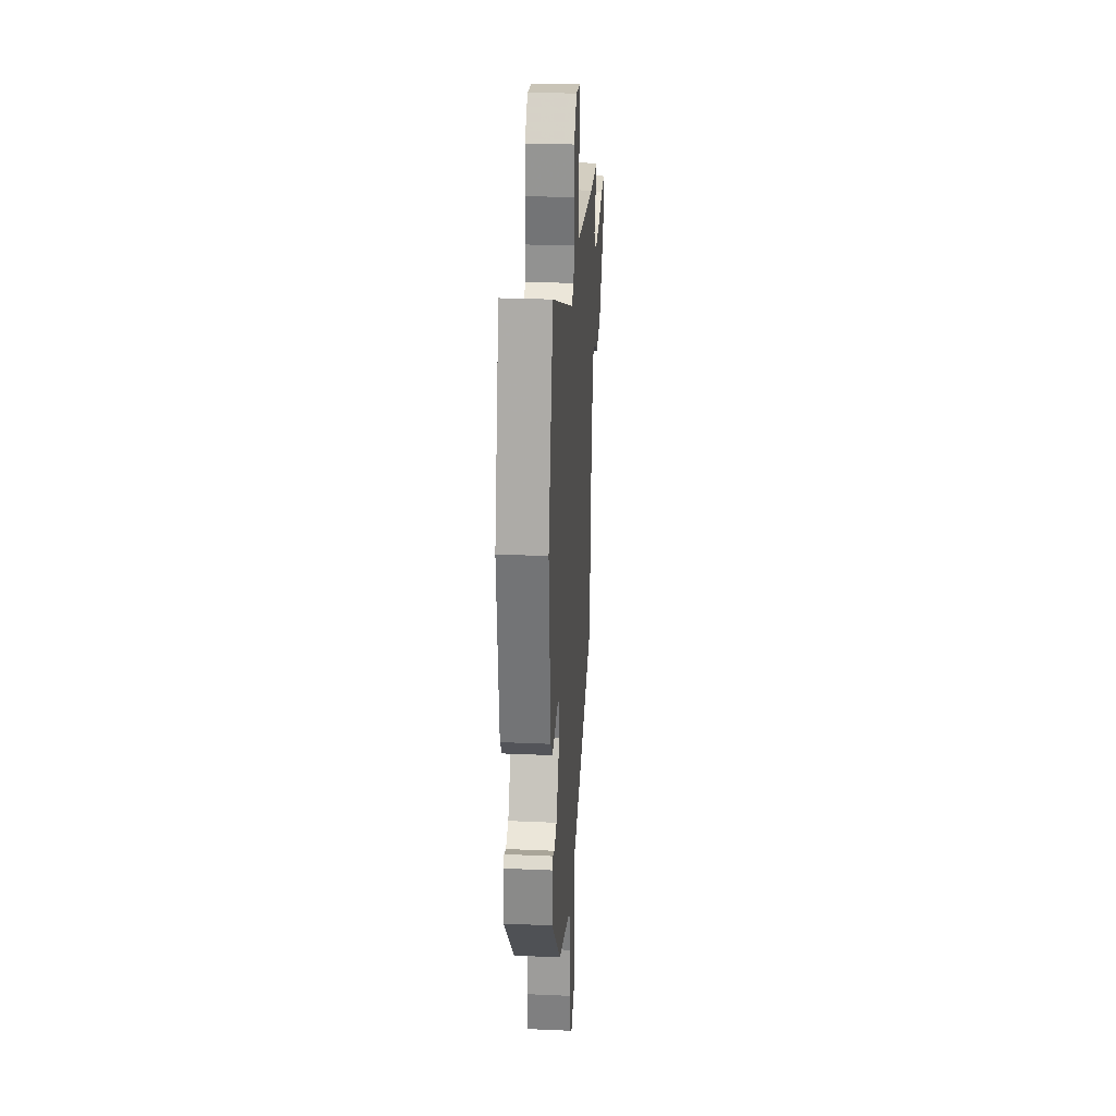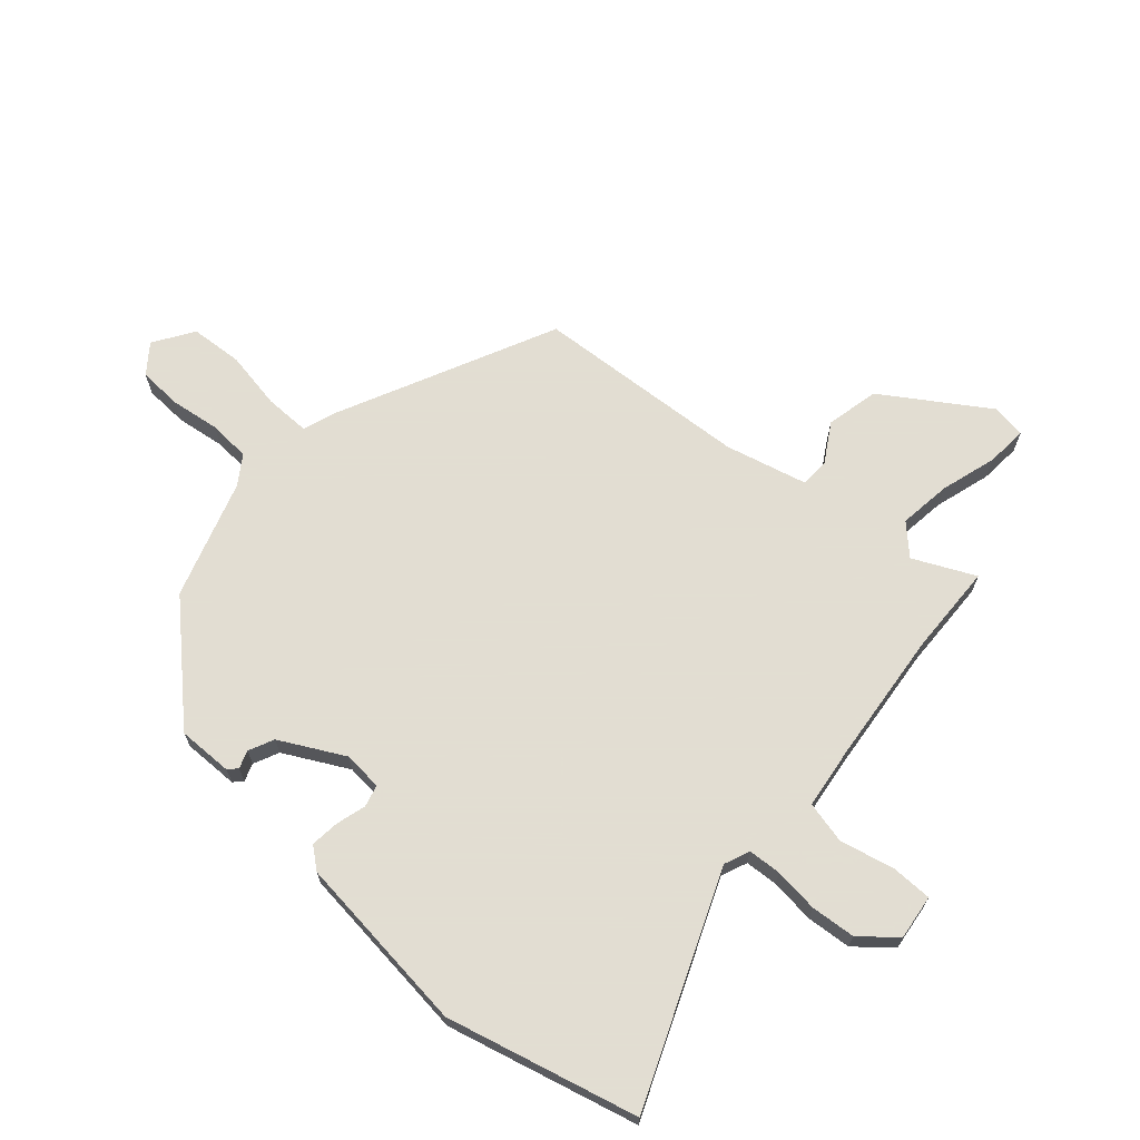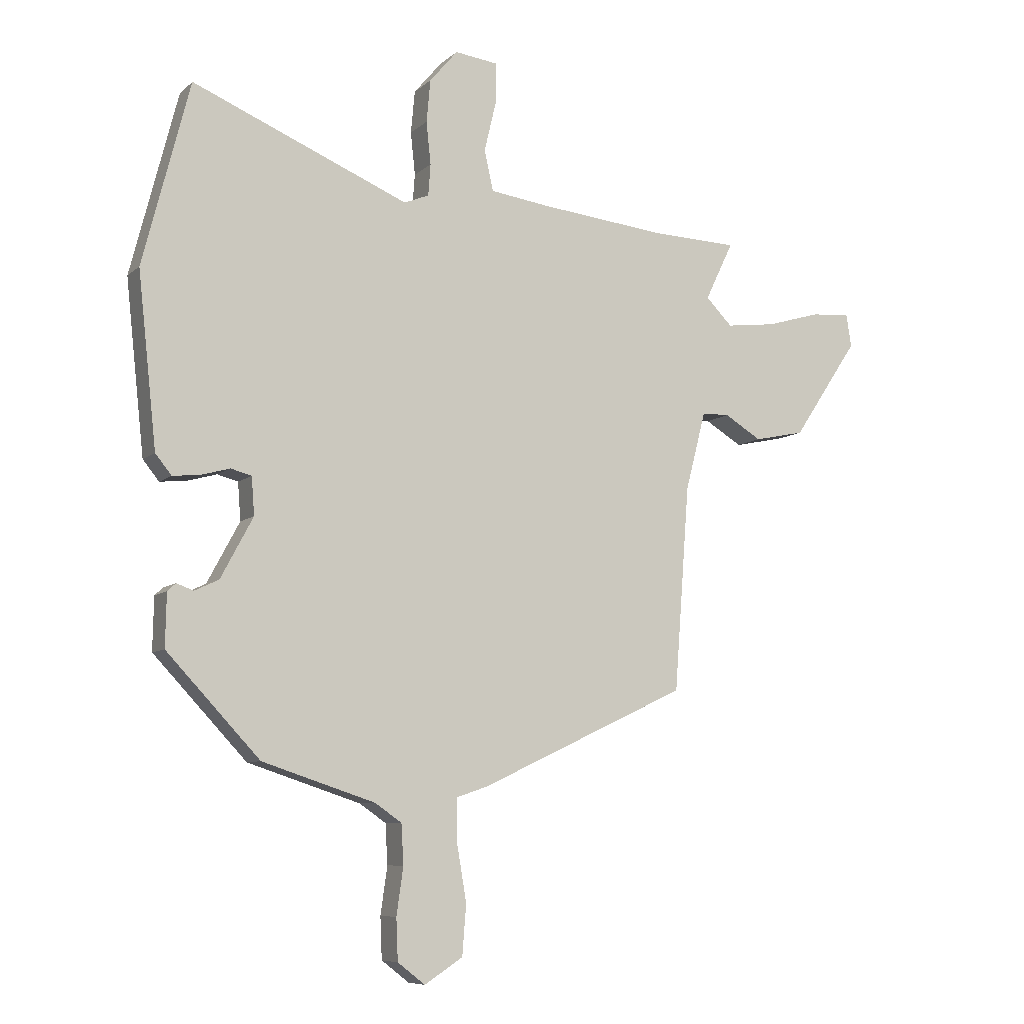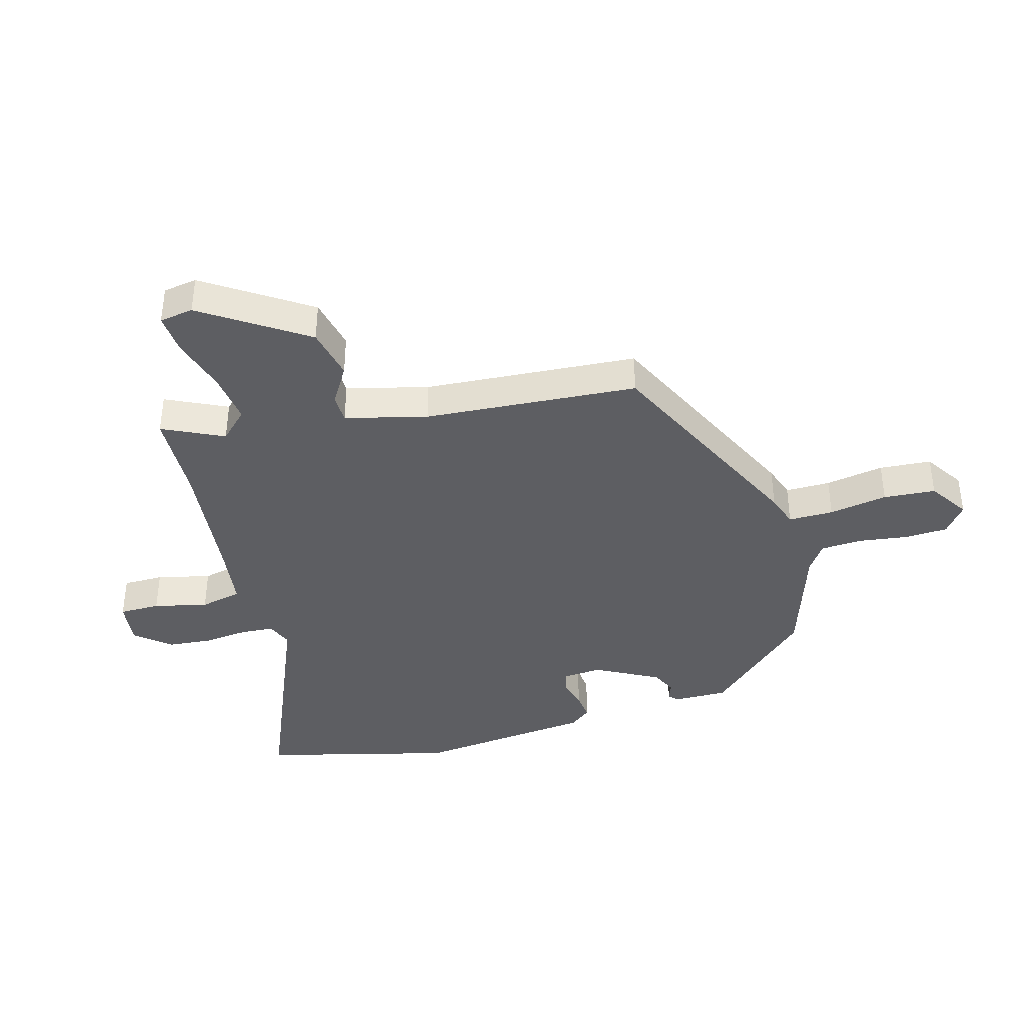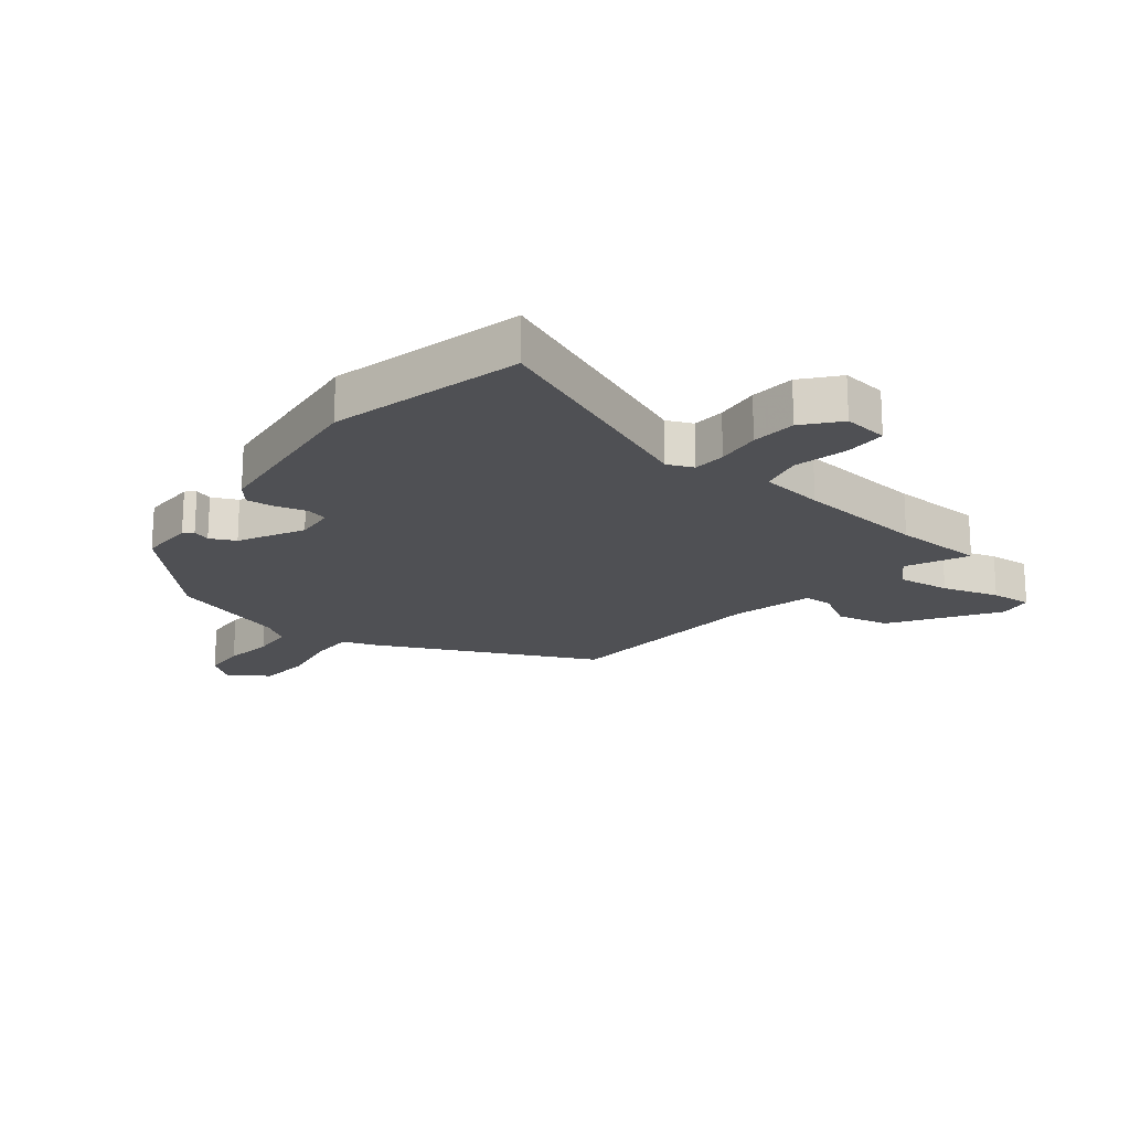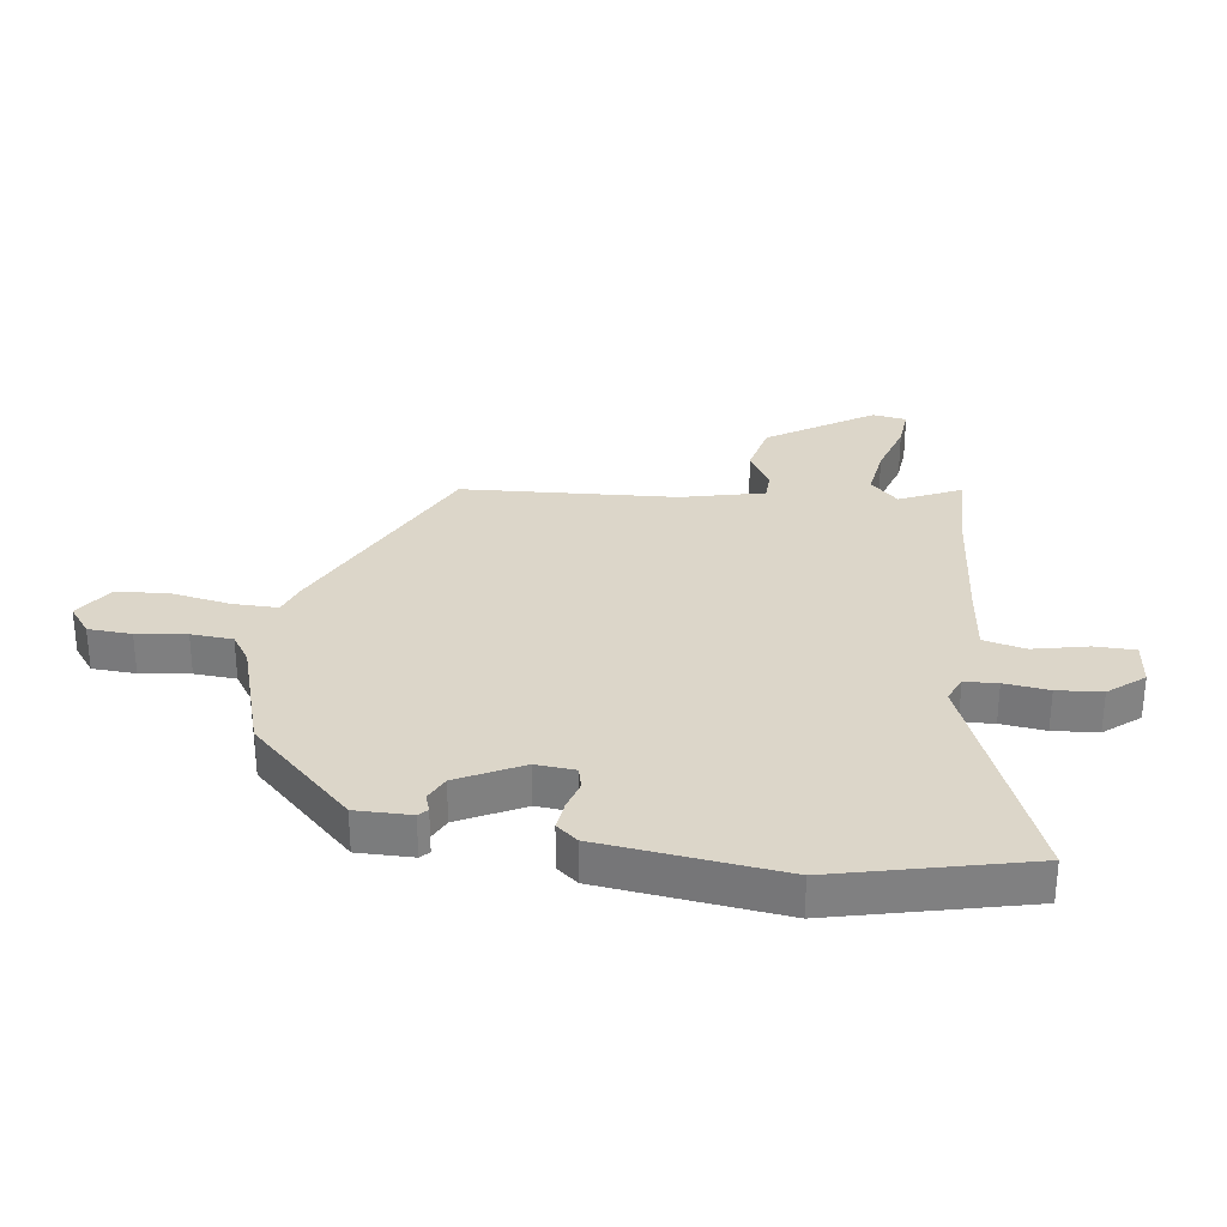
<metadata>
{"format":"obj","ext":"obj","renderer":"f3d","projection":"perspective","resolution":1024,"background":"white","views":[{"elev":27.3,"azim":-86.1,"up":"+Z"},{"elev":68.1,"azim":-48.2,"up":"+Y"},{"elev":-7.9,"azim":-25.4,"up":"+Z"},{"elev":-39.2,"azim":105.8,"up":"+Y"},{"elev":-19.2,"azim":-37.9,"up":"+Y"},{"elev":30.2,"azim":-81.3,"up":"+Y"}]}
</metadata>
<code>
v -0.32 0.07 -0.465
v -0.486 0.07 -0.288
v -0.484 0.07 -0.194
v -0.469 0.07 -0.18
v -0.439 0.07 -0.191
v -0.396 0.07 -0.171
v -0.338 0.07 -0.063
v -0.343 0.07 0.004
v -0.38 0.07 0.014
v -0.431 0.07 0
v -0.48 0.07 -0.005
v -0.509 0.07 0.031
v -0.542 0.07 0.338
v -0.458 0.07 0.663
v -0.072 0.07 0.501
v -0.028 0.07 0.519
v -0.024 0.07 0.575
v -0.032 0.07 0.651
v -0.025 0.07 0.727
v 0.025 0.07 0.786
v 0.102 0.07 0.776
v 0.102 0.07 0.706
v 0.08 0.07 0.614
v 0.096 0.07 0.542
v 0.205 0.07 0.527
v 0.426 0.07 0.503
v 0.581 0.07 0.497
v 0.531 0.07 0.393
v 0.578 0.07 0.345
v 0.667 0.07 0.356
v 0.763 0.07 0.384
v 0.833 0.07 0.389
v 0.842 0.07 0.331
v 0.725 0.07 0.156
v 0.635 0.07 0.137
v 0.569 0.07 0.177
v 0.52 0.07 0.176
v 0.484 0.07 0.036
v 0.457 0.07 -0.329
v 0.087 0.07 -0.502
v 0.031 0.07 -0.521
v 0.031 0.07 -0.598
v 0.048 0.07 -0.698
v 0.041 0.07 -0.787
v -0.027 0.07 -0.831
v -0.076 0.07 -0.793
v -0.079 0.07 -0.719
v -0.067 0.07 -0.635
v -0.071 0.07 -0.564
v -0.119 0.07 -0.531
v -0.32 0 -0.465
v -0.486 0 -0.288
v -0.484 0 -0.194
v -0.469 0 -0.18
v -0.439 0 -0.191
v -0.396 0 -0.171
v -0.338 0 -0.063
v -0.343 0 0.004
v -0.38 0 0.014
v -0.431 0 0
v -0.48 0 -0.005
v -0.509 0 0.031
v -0.542 0 0.338
v -0.458 0 0.663
v -0.072 0 0.501
v -0.028 0 0.519
v -0.024 0 0.575
v -0.032 0 0.651
v -0.025 0 0.727
v 0.025 0 0.786
v 0.102 0 0.776
v 0.102 0 0.706
v 0.08 0 0.614
v 0.096 0 0.542
v 0.205 0 0.527
v 0.426 0 0.503
v 0.581 0 0.497
v 0.531 0 0.393
v 0.578 0 0.345
v 0.667 0 0.356
v 0.763 0 0.384
v 0.833 0 0.389
v 0.842 0 0.331
v 0.725 0 0.156
v 0.635 0 0.137
v 0.569 0 0.177
v 0.52 0 0.176
v 0.484 0 0.036
v 0.457 0 -0.329
v 0.087 0 -0.502
v 0.031 0 -0.521
v 0.031 0 -0.598
v 0.048 0 -0.698
v 0.041 0 -0.787
v -0.027 0 -0.831
v -0.076 0 -0.793
v -0.079 0 -0.719
v -0.067 0 -0.635
v -0.071 0 -0.564
v -0.119 0 -0.531
f 46 47 48
f 45 46 48
f 44 45 48
f 43 44 48
f 42 43 48
f 41 42 48 49
f 38 39 40 41
f 41 49 50
f 38 41 50
f 37 38 50
f 34 35 36
f 33 34 36
f 32 33 36
f 31 32 36
f 30 31 36
f 29 30 36 37
f 50 1 2
f 37 50 2
f 29 37 2
f 28 29 2
f 21 22 23
f 20 21 23
f 19 20 23
f 18 19 23
f 17 18 23
f 16 17 23 24
f 15 16 24 25
f 13 14 15
f 12 13 15
f 11 12 15
f 10 11 15
f 9 10 15
f 15 25 26
f 9 15 26
f 8 9 26
f 2 3 4 5
f 2 5 6
f 28 2 6
f 26 27 28
f 8 26 28
f 7 8 28
f 6 7 28
f 98 97 96
f 98 96 95
f 98 95 94
f 98 94 93
f 98 93 92
f 99 98 92 91
f 91 90 89 88
f 100 99 91
f 100 91 88
f 100 88 87
f 86 85 84
f 86 84 83
f 86 83 82
f 86 82 81
f 86 81 80
f 87 86 80 79
f 52 51 100
f 52 100 87
f 52 87 79
f 52 79 78
f 73 72 71
f 73 71 70
f 73 70 69
f 73 69 68
f 73 68 67
f 74 73 67 66
f 75 74 66 65
f 65 64 63
f 65 63 62
f 65 62 61
f 65 61 60
f 65 60 59
f 76 75 65
f 76 65 59
f 76 59 58
f 55 54 53 52
f 56 55 52
f 56 52 78
f 78 77 76
f 78 76 58
f 78 58 57
f 78 57 56
f 1 51 52 2
f 2 52 53 3
f 3 53 54 4
f 4 54 55 5
f 5 55 56 6
f 6 56 57 7
f 7 57 58 8
f 8 58 59 9
f 9 59 60 10
f 10 60 61 11
f 11 61 62 12
f 12 62 63 13
f 13 63 64 14
f 14 64 65 15
f 15 65 66 16
f 16 66 67 17
f 17 67 68 18
f 18 68 69 19
f 19 69 70 20
f 20 70 71 21
f 21 71 72 22
f 22 72 73 23
f 23 73 74 24
f 24 74 75 25
f 25 75 76 26
f 26 76 77 27
f 27 77 78 28
f 28 78 79 29
f 29 79 80 30
f 30 80 81 31
f 31 81 82 32
f 32 82 83 33
f 33 83 84 34
f 34 84 85 35
f 35 85 86 36
f 36 86 87 37
f 37 87 88 38
f 38 88 89 39
f 39 89 90 40
f 40 90 91 41
f 41 91 92 42
f 42 92 93 43
f 43 93 94 44
f 44 94 95 45
f 45 95 96 46
f 46 96 97 47
f 47 97 98 48
f 48 98 99 49
f 49 99 100 50
f 50 100 51 1

</code>
